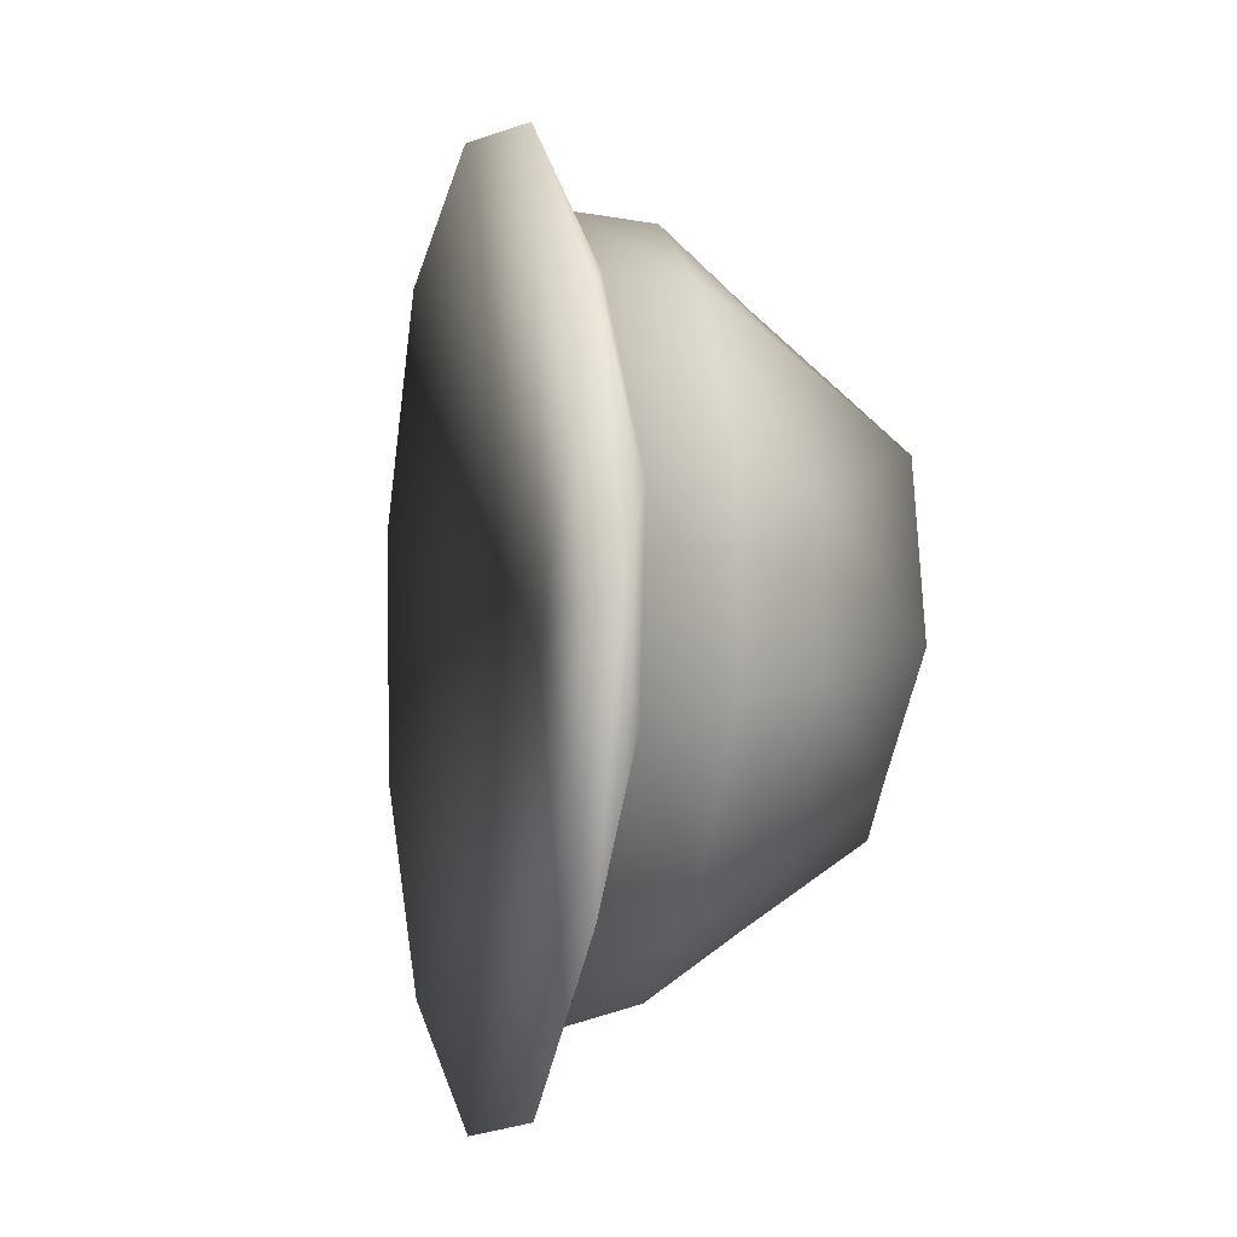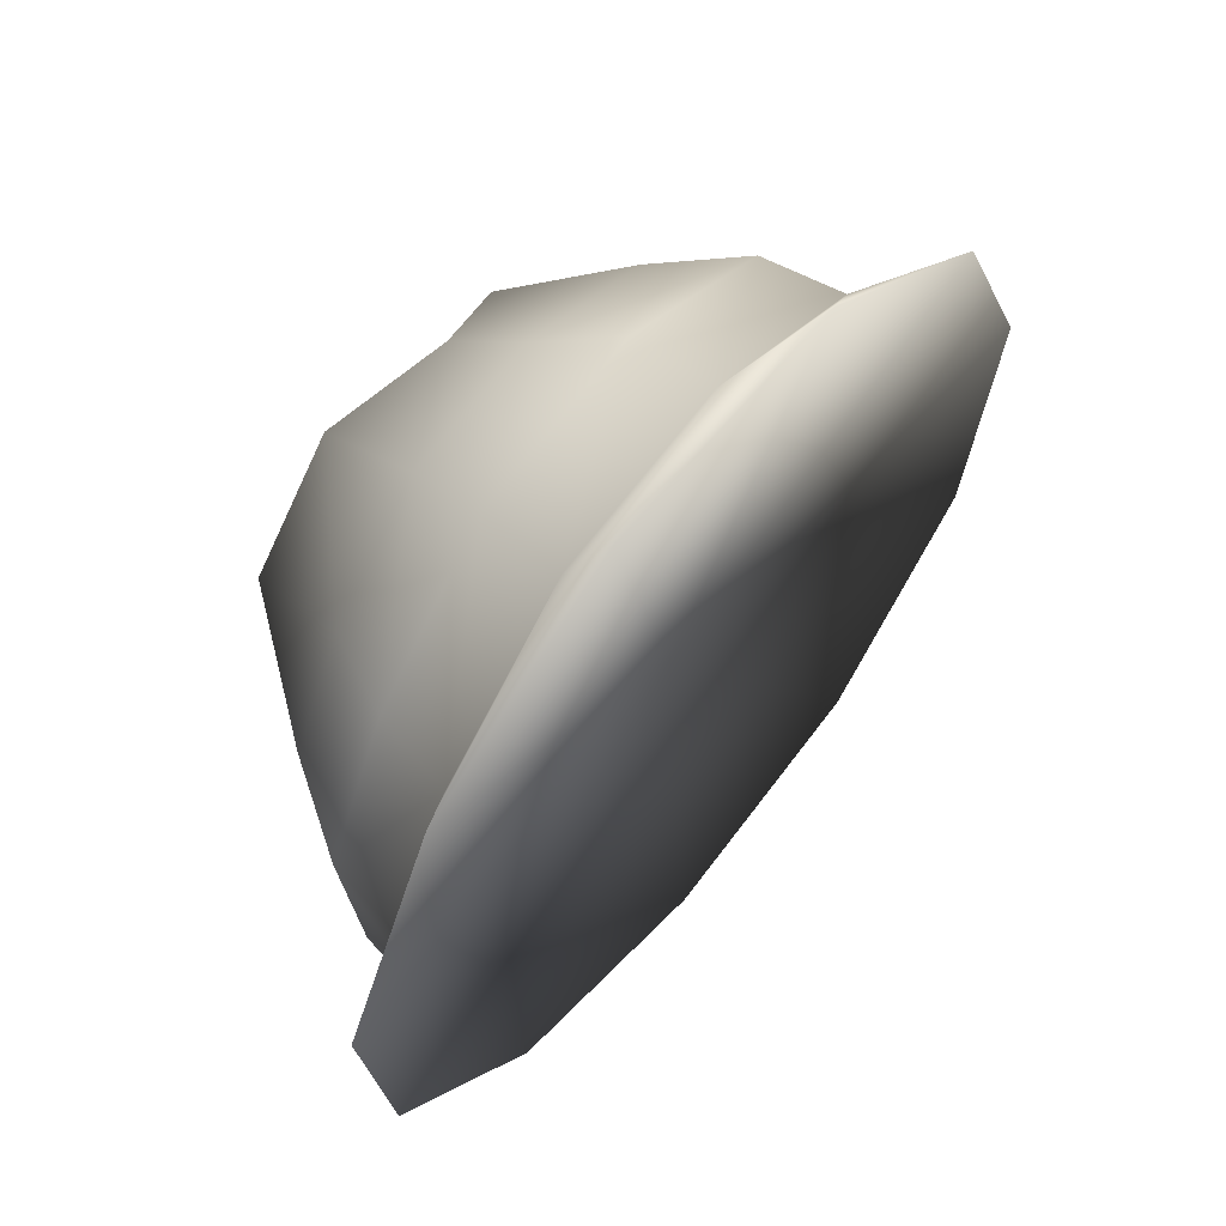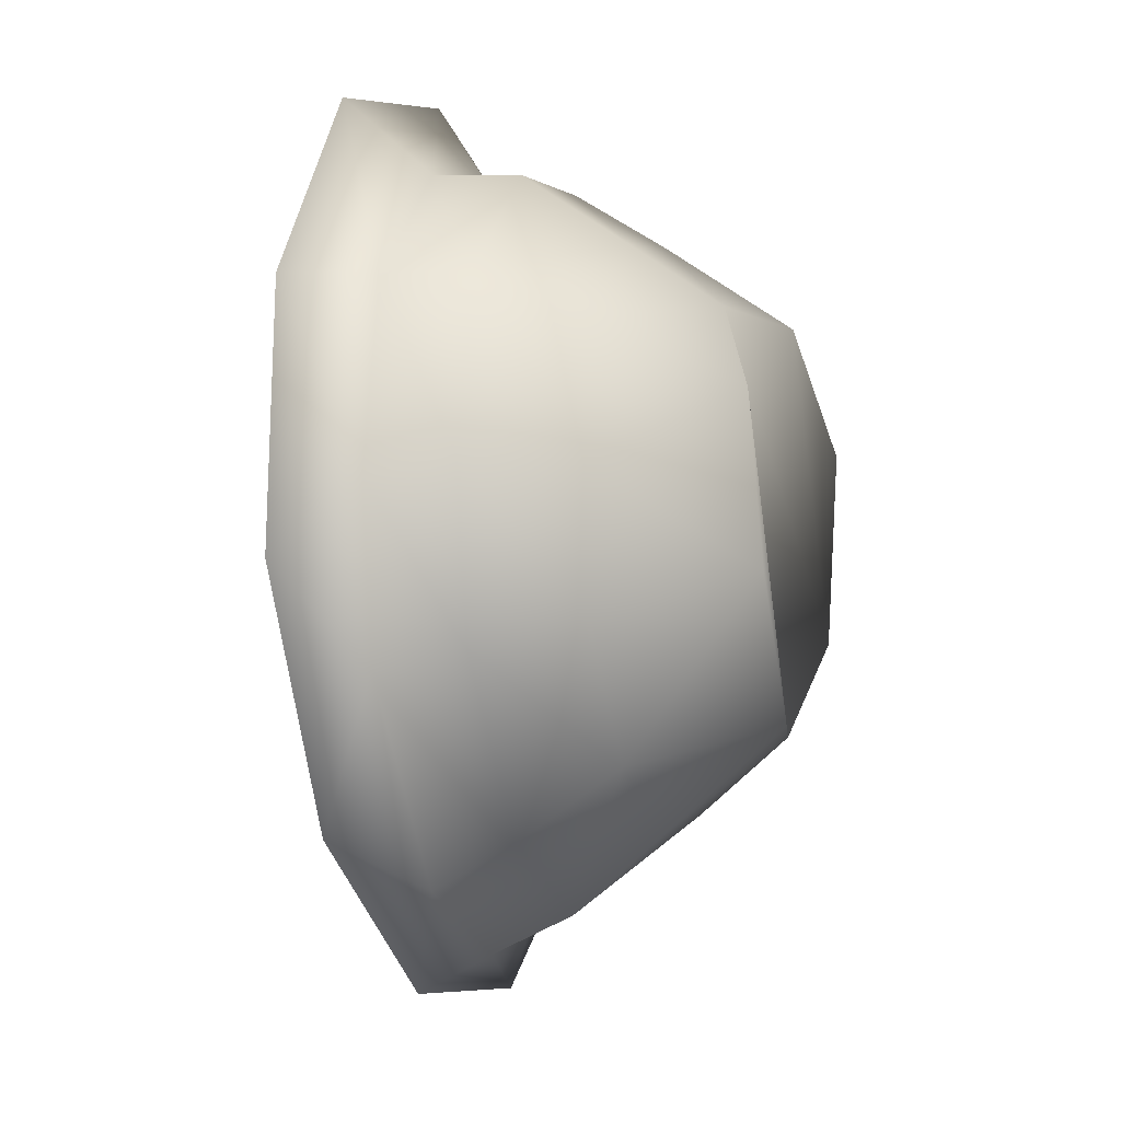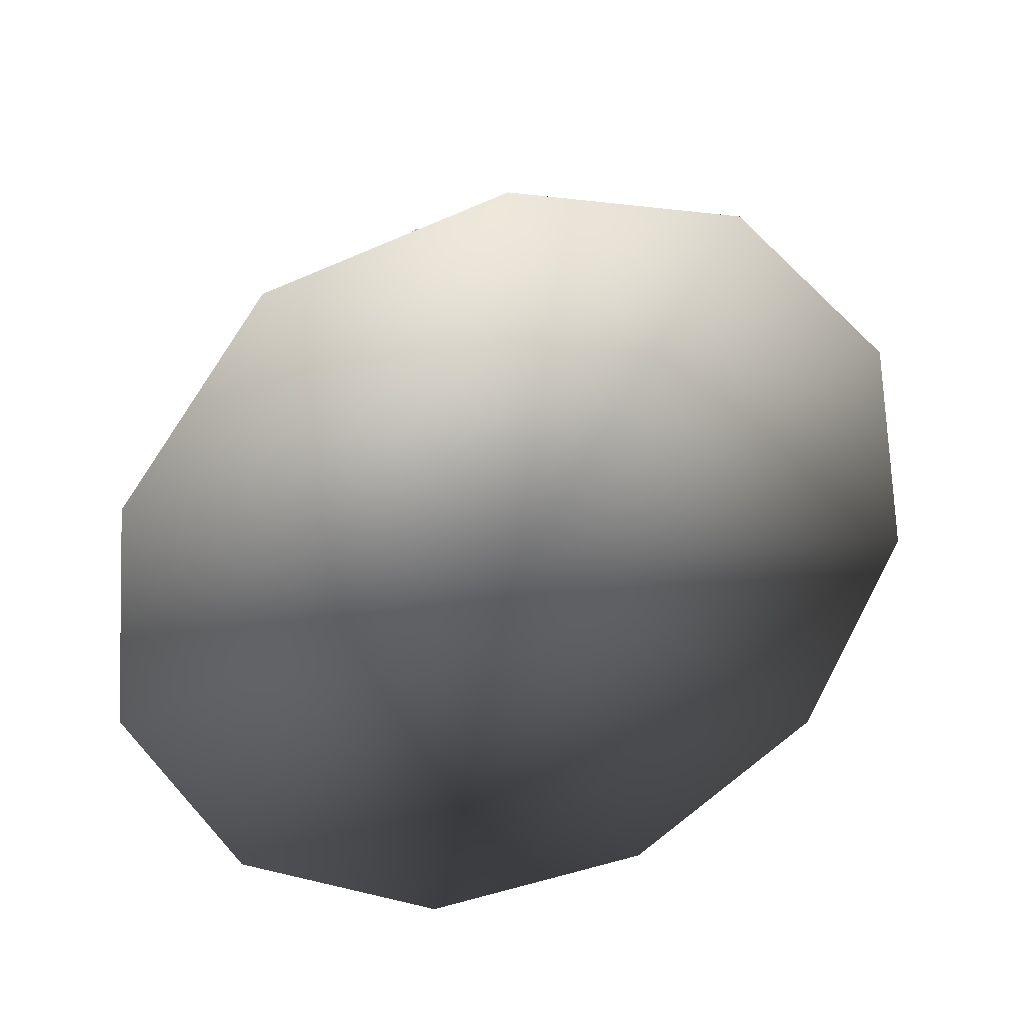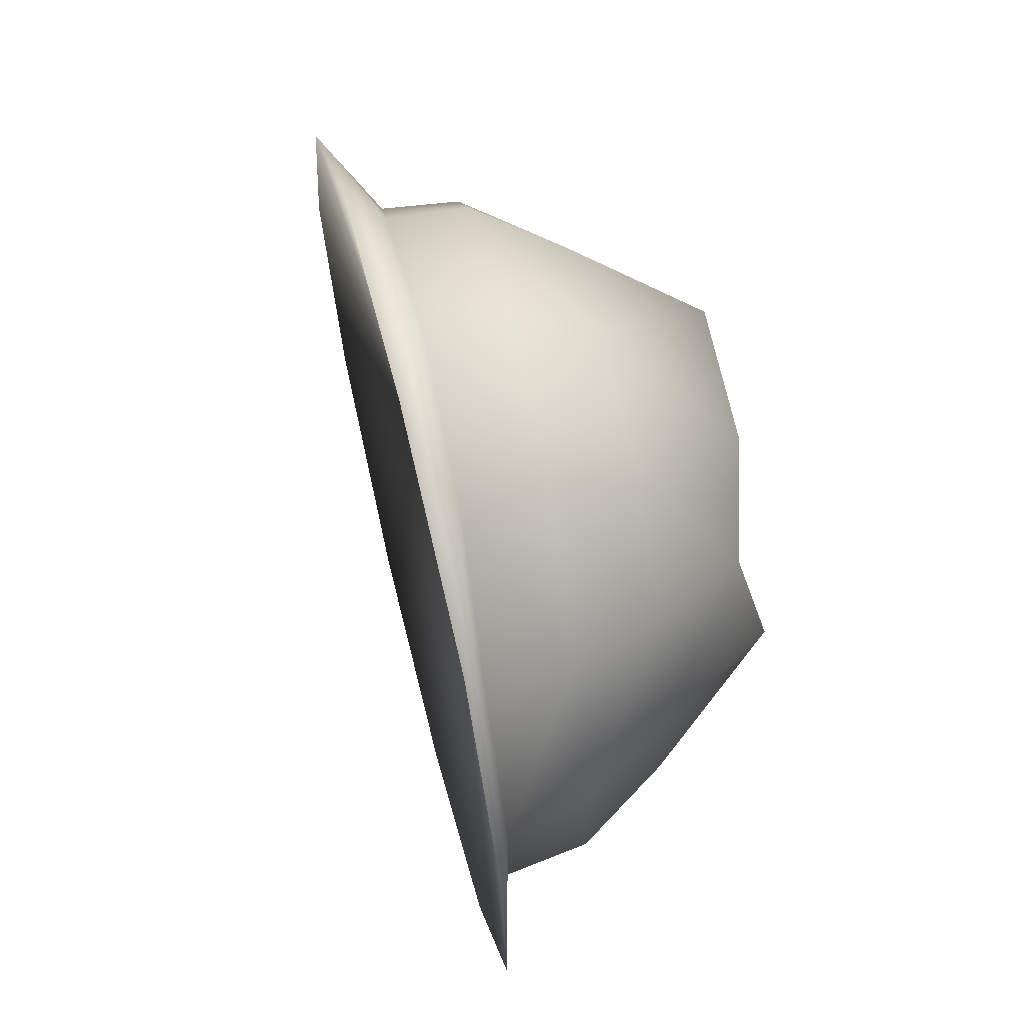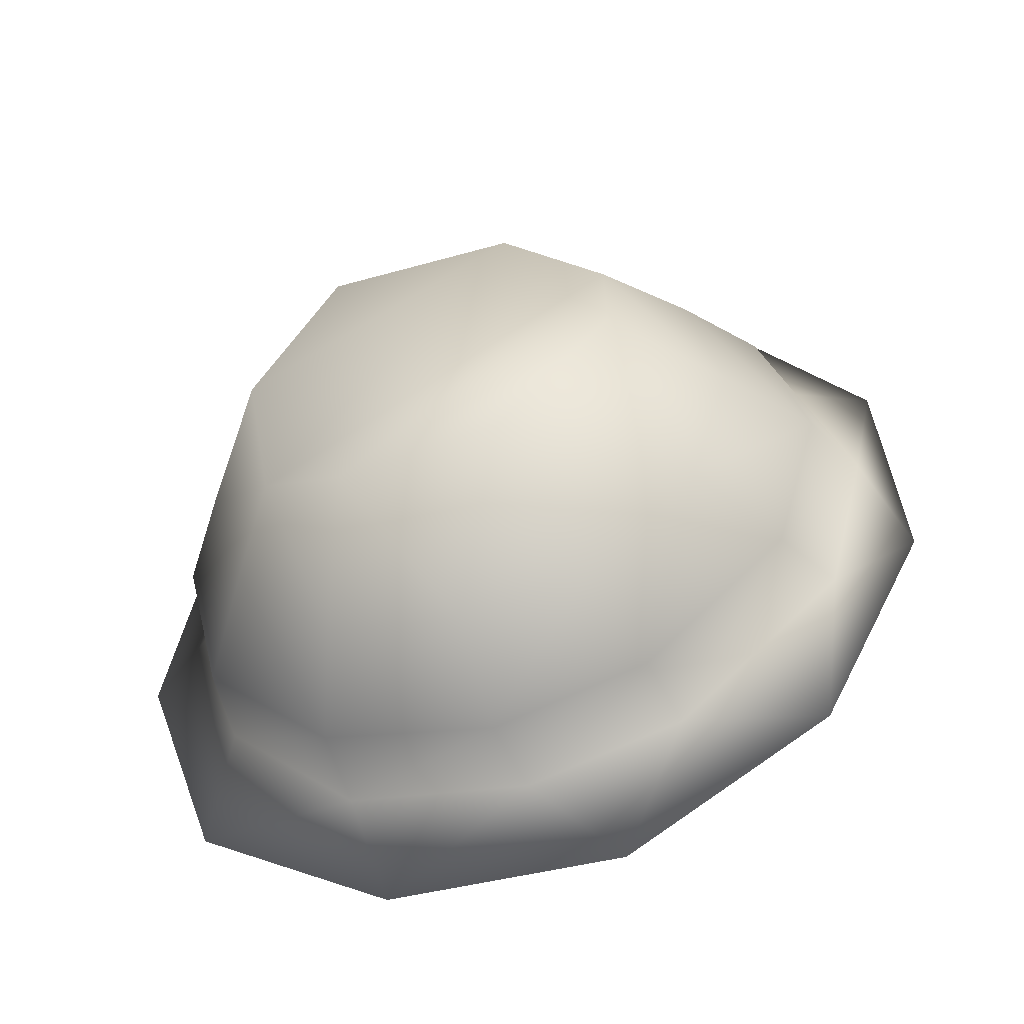
<metadata>
{"format":"obj","ext":"obj","renderer":"f3d","projection":"perspective","resolution":1024,"background":"white","views":[{"elev":-49.2,"azim":94.9,"up":"+Z"},{"elev":44.6,"azim":-36.0,"up":"+Z"},{"elev":23.2,"azim":120.8,"up":"+Z"},{"elev":-56.0,"azim":39.6,"up":"+Y"},{"elev":-61.8,"azim":114.3,"up":"+Z"},{"elev":47.8,"azim":55.6,"up":"+Y"}]}
</metadata>
<code>
g hat_FedoraBrown
v -0.07276 4.752 -0.9613
v -0.564 4.591 -0.8192
v -0.5123 4.351 -0.942
v -0.001663 4.519 -1.078
v -0.5123 4.351 -0.942
v -0.5187 4.332 -1.213
v -1.075 4.093 -0.7868
v -0.8936 4.177 -0.5736
v 0.1922 4.545 -1.259
v -0.001663 4.384 0.001663
v -1.294 3.892 -0.1017
v 0.8321 4.649 -0.8967
v 0.4895 4.668 -0.9484
v -0.07276 4.752 -0.9613
v -1.049 4.041 -0.04358
v -1.087 4.287 0.02752
v -1.113 3.796 0.6157
v -0.9324 4.002 0.4476
v 0.8515 4.713 -0.5477
v 0.412 4.888 -0.7933
v 1.2 4.623 -0.2504
v -0.1568 4.985 -0.7157
v -0.564 4.591 -0.8192
v -0.5575 4.843 -0.5994
v 0.9678 4.623 0.1245
v 1.181 4.468 0.4799
v 0.845 4.526 0.5963
v 0.8709 4.849 0.1956
v 0.761 4.92 -0.3861
v 0.9678 4.623 0.1245
v 0.5283 5.108 -0.2181
v 0.2439 5.082 -0.5606
v -0.2408 5.217 -0.4378
v -0.5575 4.843 -0.5994
v 0.7804 4.235 1.062
v 0.04358 5.347 -0.2439
v 0.7481 4.746 0.6544
v 0.4831 4.345 0.997
v 0.1341 3.996 1.346
v 0.6253 5.056 0.2279
v 0.231 5.353 0.286
v -0.5833 3.834 1.146
v -0.0663 4.151 1.107
v -0.5769 4.035 0.9065
v 0.3861 4.571 1.016
v 0.5025 4.959 0.6027
v 0.0048 5.179 0.6932
v -0.1309 4.397 1.126
v -0.6286 4.28 0.9324
v 0.231 4.836 0.8936
v -0.2149 4.694 0.9517
v -0.2667 4.965 0.8031
v -0.9517 4.241 0.4993
v -0.6157 4.591 0.8225
v -0.5769 5.179 -0.2892
v -0.8677 4.565 0.4605
v -0.6092 5.011 0.648
v -0.8031 5.075 0.2085
v -0.9905 4.597 0.09215
v -0.8677 4.707 -0.3409
v -0.9388 4.422 -0.496
v -0.564 4.591 -0.8192
v -0.5123 4.351 -0.942
g hat_FedoraBrown_0
f 3 2 1
f 4 3 1
f 6 5 4
f 6 7 5
f 7 8 5
f 9 6 4
f 6 10 7
f 9 10 6
f 7 10 11
f 10 9 12
f 4 13 9
f 13 12 9
f 13 4 14
f 7 11 15
f 8 7 15
f 15 16 8
f 11 17 15
f 10 17 11
f 16 15 18
f 17 18 15
f 13 19 12
f 20 13 14
f 13 20 19
f 12 21 10
f 19 21 12
f 14 22 20
f 14 23 22
f 23 24 22
f 25 21 19
f 25 26 21
f 10 21 26
f 27 26 25
f 25 28 27
f 20 29 19
f 30 19 29
f 28 30 29
f 31 29 20
f 29 31 28
f 22 32 20
f 32 31 20
f 32 22 33
f 33 22 34
f 10 26 35
f 35 26 27
f 31 32 36
f 36 32 33
f 28 37 27
f 38 35 27
f 27 37 38
f 39 10 35
f 39 35 38
f 31 40 28
f 28 40 37
f 31 36 41
f 40 31 41
f 10 39 42
f 10 42 17
f 43 39 38
f 39 43 42
f 42 44 17
f 43 44 42
f 44 18 17
f 37 45 38
f 38 45 43
f 40 46 37
f 46 40 41
f 45 37 46
f 41 36 47
f 47 46 41
f 36 33 47
f 43 48 44
f 45 48 43
f 44 49 18
f 48 49 44
f 50 45 46
f 47 50 46
f 51 48 45
f 50 51 45
f 48 51 49
f 47 52 50
f 33 52 47
f 52 51 50
f 49 53 18
f 53 16 18
f 51 54 49
f 49 54 53
f 51 52 54
f 52 33 55
f 55 33 34
f 54 56 53
f 53 56 16
f 52 57 54
f 57 52 55
f 54 57 56
f 57 58 56
f 58 57 55
f 58 59 56
f 59 58 55
f 56 59 16
f 60 59 55
f 60 55 34
f 59 60 16
f 60 34 61
f 60 61 16
f 34 62 61
f 16 61 8
f 8 61 62
f 63 8 62

</code>
